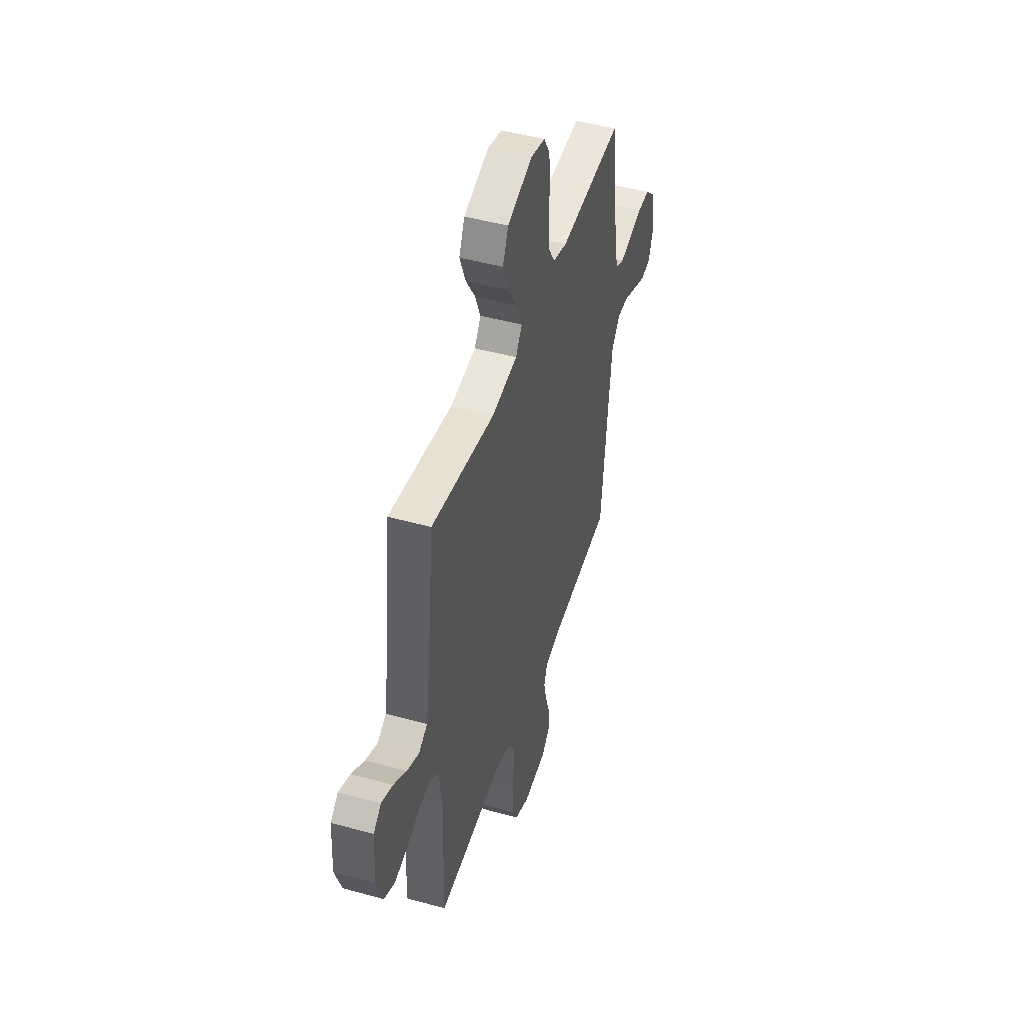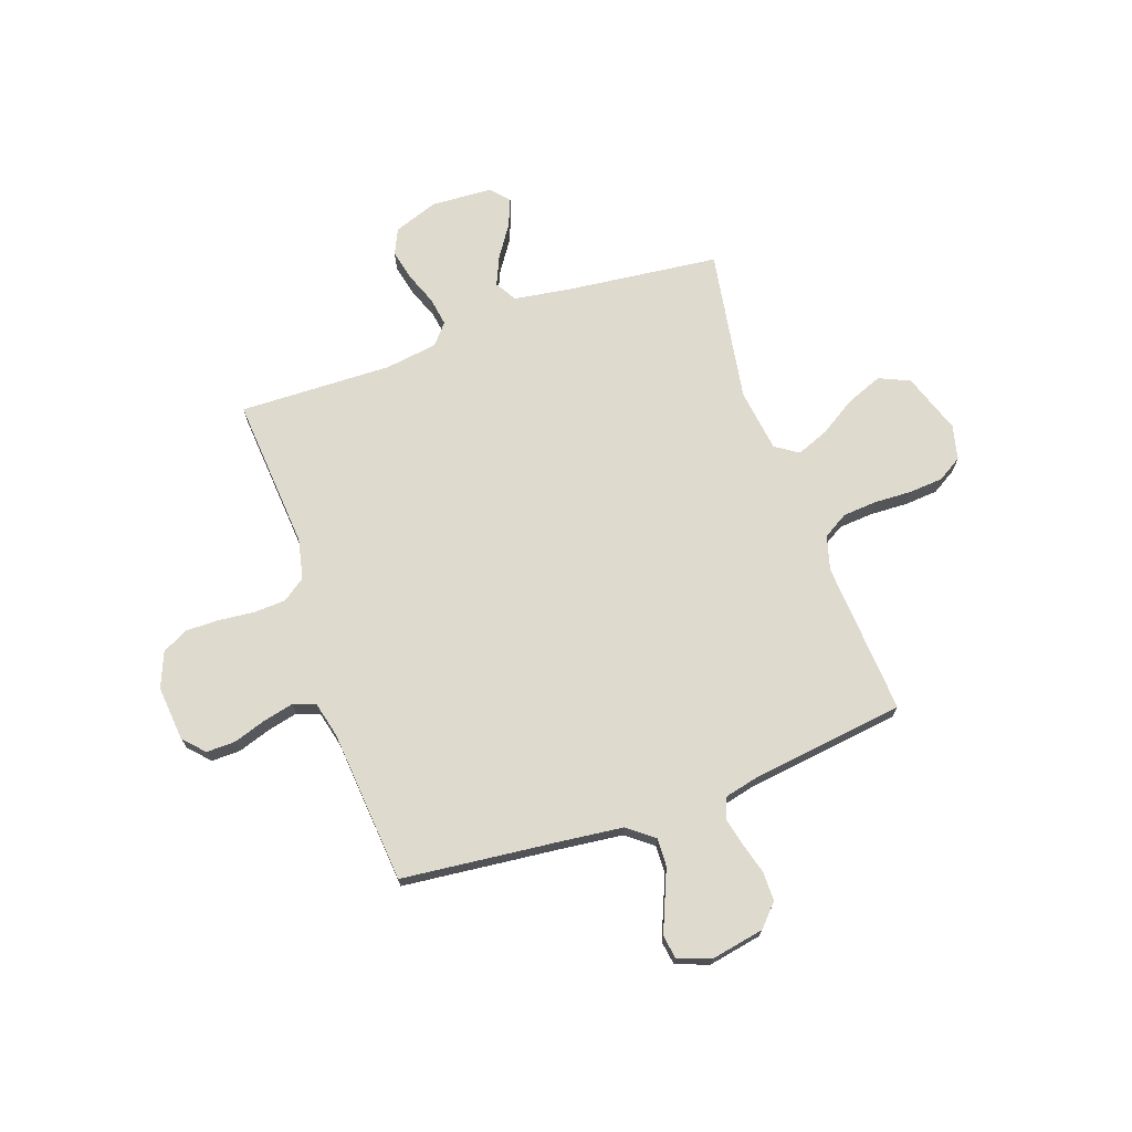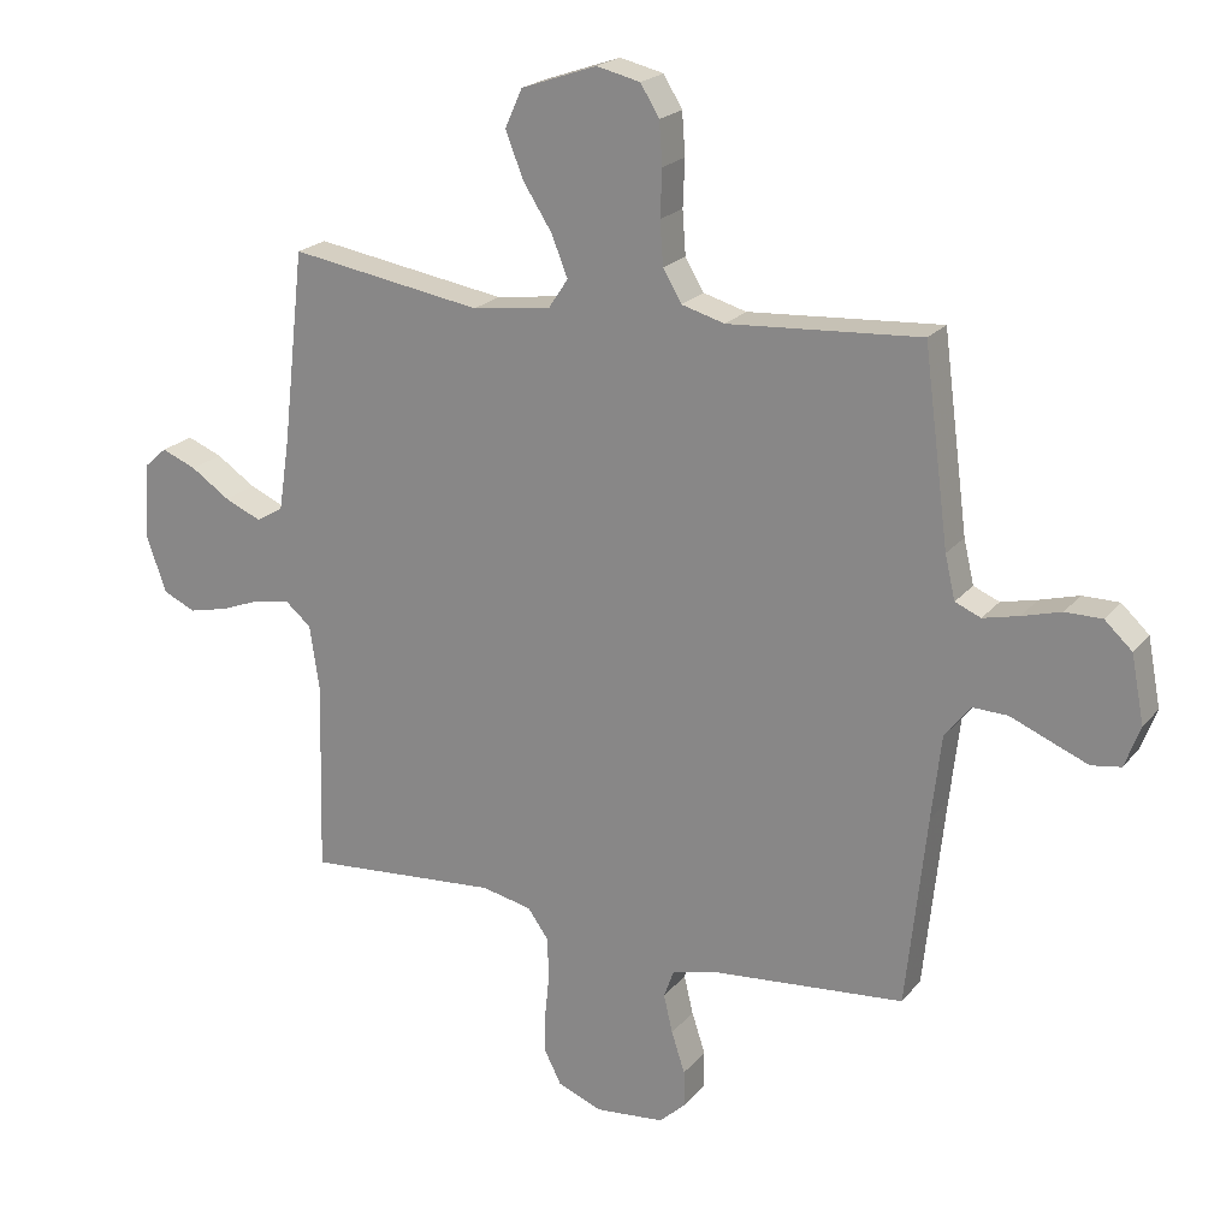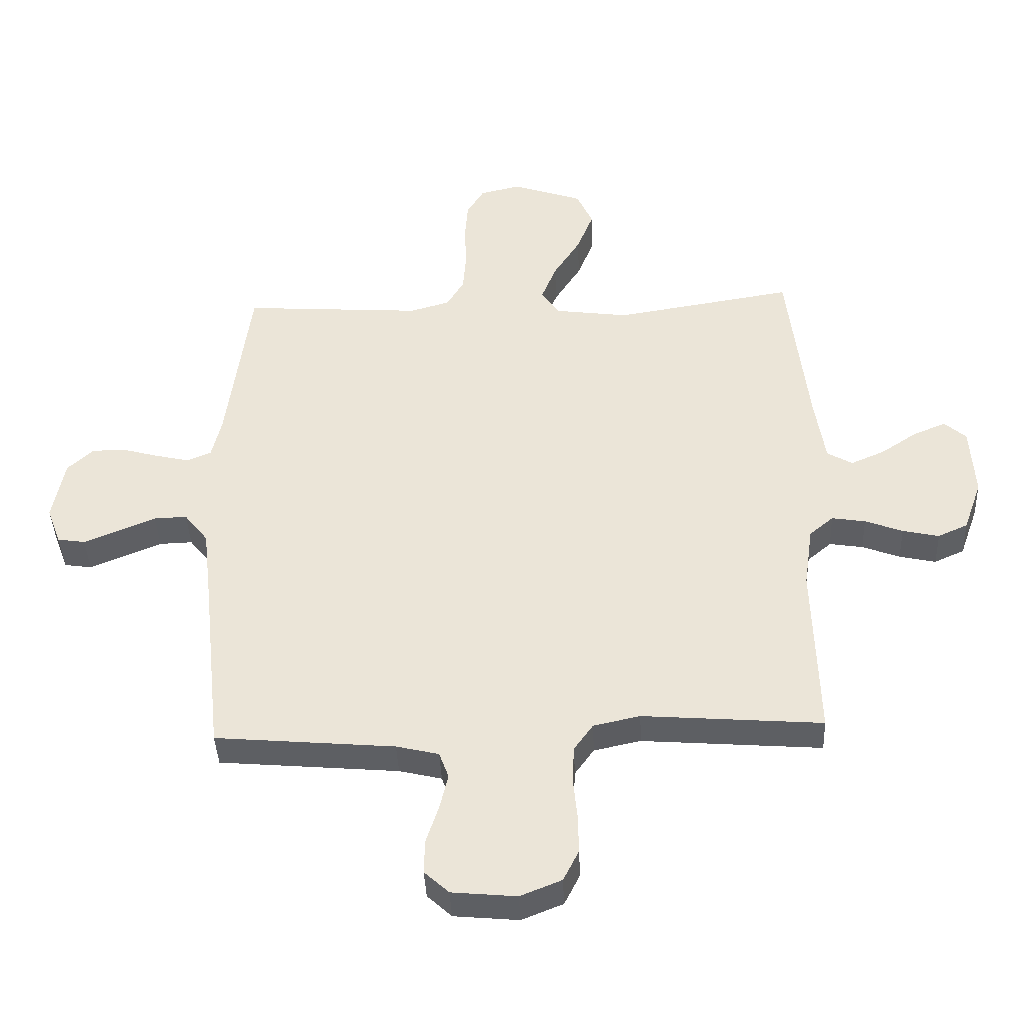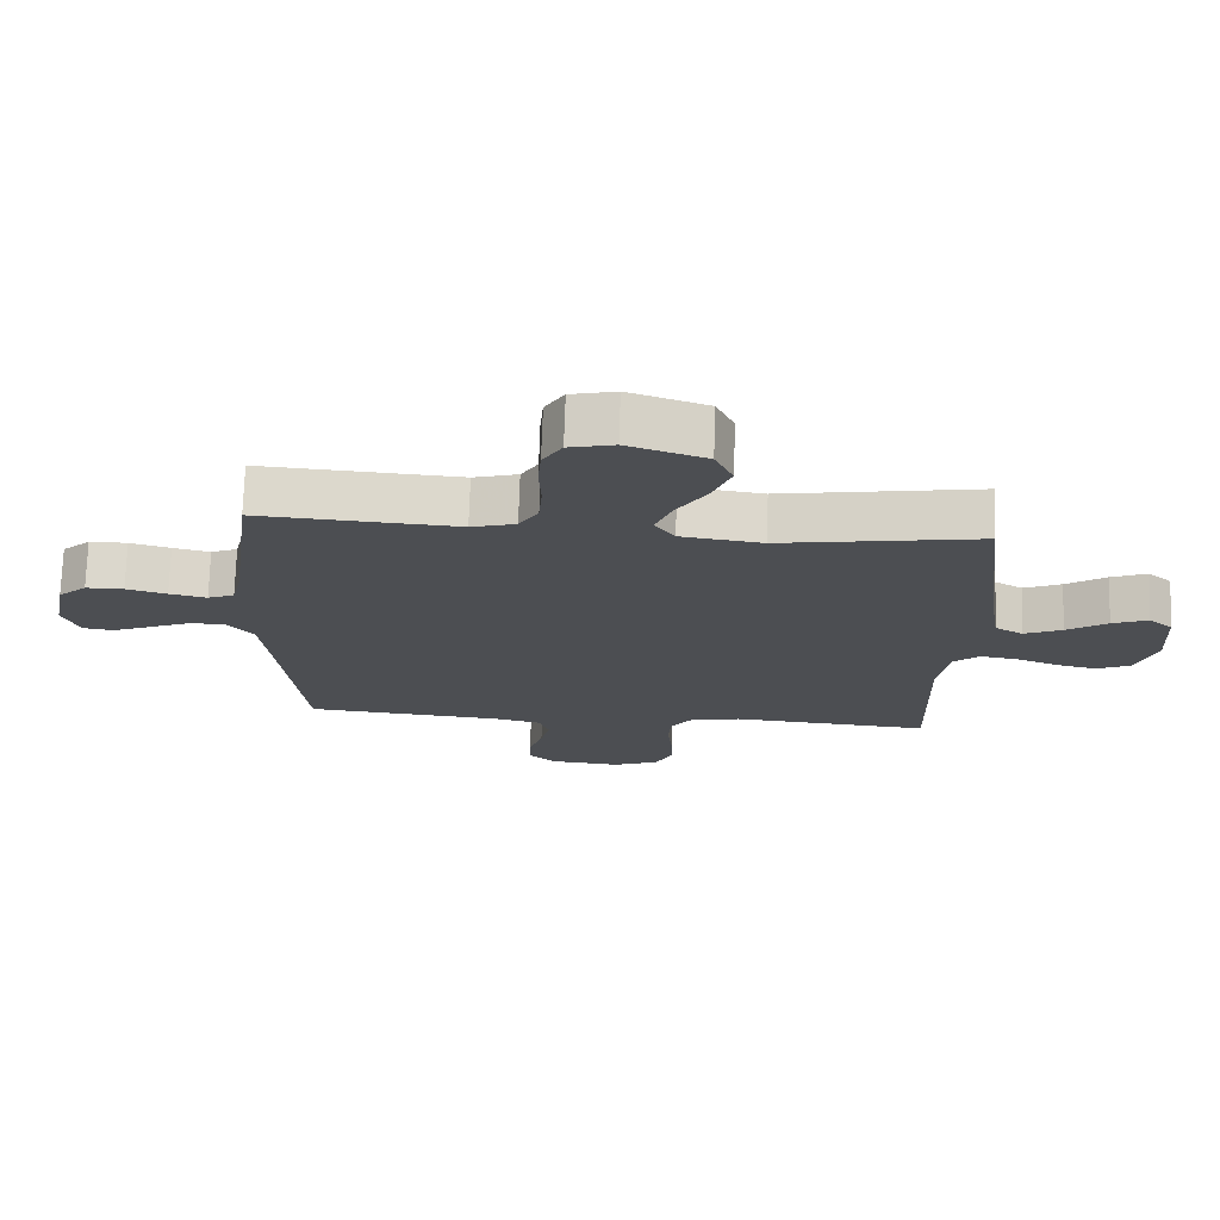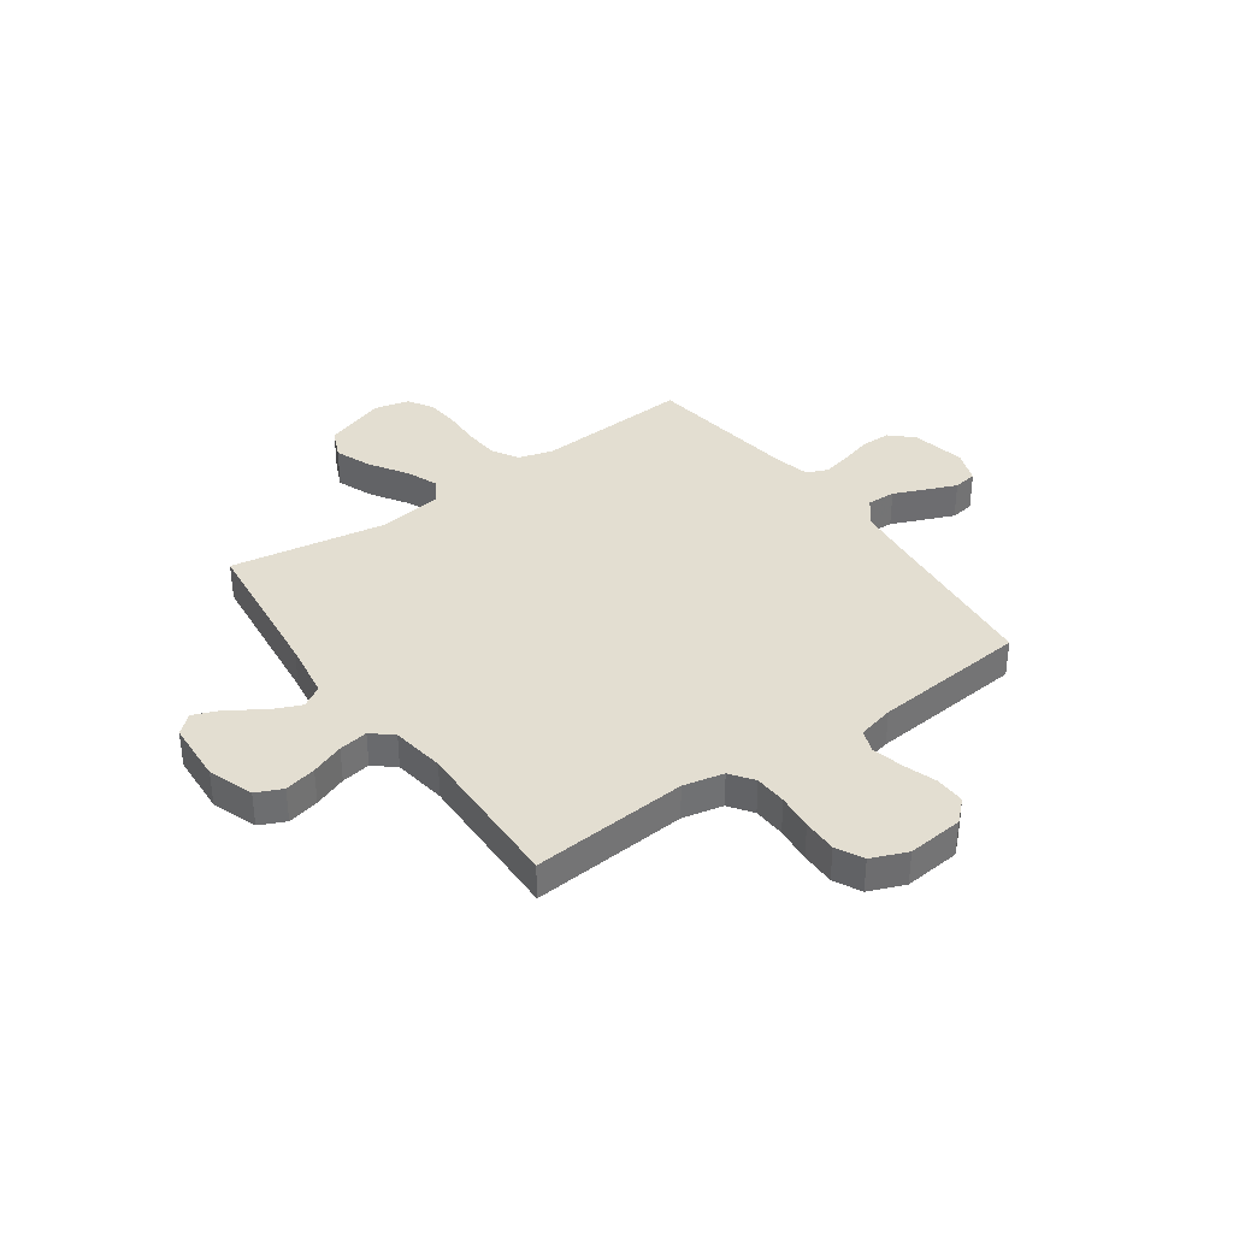
<metadata>
{"format":"obj","ext":"obj","renderer":"f3d","projection":"perspective","resolution":1024,"background":"white","views":[{"elev":46.8,"azim":107.5,"up":"+Z"},{"elev":71.3,"azim":-109.3,"up":"+Y"},{"elev":21.1,"azim":-152.3,"up":"+Z"},{"elev":-40.7,"azim":2.4,"up":"+Z"},{"elev":73.2,"azim":1.9,"up":"+Z"},{"elev":36.3,"azim":144.5,"up":"+Y"}]}
</metadata>
<code>
v 0.5 0.07 0.5
v 0.534 0.07 0.2
v 0.551 0.07 0.089
v 0.593 0.07 0.064
v 0.65 0.07 0.089
v 0.711 0.07 0.13
v 0.765 0.07 0.152
v 0.801 0.07 0.12
v 0.808 0.07 0
v 0.777 0.07 -0.087
v 0.727 0.07 -0.11
v 0.666 0.07 -0.096
v 0.603 0.07 -0.072
v 0.547 0.07 -0.063
v 0.507 0.07 -0.097
v 0.492 0.07 -0.2
v 0.5 0.07 -0.5
v 0.2 0.07 -0.477
v 0.122 0.07 -0.494
v 0.09 0.07 -0.539
v 0.087 0.07 -0.601
v 0.094 0.07 -0.67
v 0.095 0.07 -0.736
v 0.069 0.07 -0.788
v 0 0.07 -0.816
v -0.108 0.07 -0.806
v -0.149 0.07 -0.768
v -0.148 0.07 -0.711
v -0.127 0.07 -0.647
v -0.113 0.07 -0.587
v -0.129 0.07 -0.543
v -0.2 0.07 -0.526
v -0.5 0.07 -0.5
v -0.532 0.07 -0.2
v -0.547 0.07 -0.07
v -0.587 0.07 -0.019
v -0.642 0.07 -0.021
v -0.704 0.07 -0.047
v -0.762 0.07 -0.071
v -0.808 0.07 -0.064
v -0.832 0.07 0
v -0.812 0.07 0.105
v -0.769 0.07 0.145
v -0.712 0.07 0.145
v -0.651 0.07 0.128
v -0.595 0.07 0.115
v -0.555 0.07 0.132
v -0.539 0.07 0.2
v -0.5 0.07 0.5
v -0.2 0.07 0.48
v -0.133 0.07 0.499
v -0.104 0.07 0.548
v -0.099 0.07 0.616
v -0.102 0.07 0.689
v -0.097 0.07 0.755
v -0.068 0.07 0.803
v 0 0.07 0.819
v 0.118 0.07 0.778
v 0.145 0.07 0.718
v 0.117 0.07 0.647
v 0.072 0.07 0.576
v 0.047 0.07 0.513
v 0.077 0.07 0.468
v 0.2 0.07 0.451
v 0.5 0 0.5
v 0.534 0 0.2
v 0.551 0 0.089
v 0.593 0 0.064
v 0.65 0 0.089
v 0.711 0 0.13
v 0.765 0 0.152
v 0.801 0 0.12
v 0.808 0 0
v 0.777 0 -0.087
v 0.727 0 -0.11
v 0.666 0 -0.096
v 0.603 0 -0.072
v 0.547 0 -0.063
v 0.507 0 -0.097
v 0.492 0 -0.2
v 0.5 0 -0.5
v 0.2 0 -0.477
v 0.122 0 -0.494
v 0.09 0 -0.539
v 0.087 0 -0.601
v 0.094 0 -0.67
v 0.095 0 -0.736
v 0.069 0 -0.788
v 0 0 -0.816
v -0.108 0 -0.806
v -0.149 0 -0.768
v -0.148 0 -0.711
v -0.127 0 -0.647
v -0.113 0 -0.587
v -0.129 0 -0.543
v -0.2 0 -0.526
v -0.5 0 -0.5
v -0.532 0 -0.2
v -0.547 0 -0.07
v -0.587 0 -0.019
v -0.642 0 -0.021
v -0.704 0 -0.047
v -0.762 0 -0.071
v -0.808 0 -0.064
v -0.832 0 0
v -0.812 0 0.105
v -0.769 0 0.145
v -0.712 0 0.145
v -0.651 0 0.128
v -0.595 0 0.115
v -0.555 0 0.132
v -0.539 0 0.2
v -0.5 0 0.5
v -0.2 0 0.48
v -0.133 0 0.499
v -0.104 0 0.548
v -0.099 0 0.616
v -0.102 0 0.689
v -0.097 0 0.755
v -0.068 0 0.803
v 0 0 0.819
v 0.118 0 0.778
v 0.145 0 0.718
v 0.117 0 0.647
v 0.072 0 0.576
v 0.047 0 0.513
v 0.077 0 0.468
v 0.2 0 0.451
f 59 60 61
f 58 59 61
f 57 58 61
f 56 57 61
f 55 56 61
f 54 55 61
f 53 54 61
f 52 53 61 62
f 51 52 62 63
f 48 49 50
f 50 51 63
f 48 50 63
f 47 48 63
f 43 44 45
f 42 43 45
f 41 42 45
f 40 41 45
f 39 40 45
f 38 39 45
f 37 38 45
f 36 37 45 46
f 35 36 46 47
f 32 33 34
f 47 63 64
f 35 47 64
f 34 35 64
f 32 34 64
f 31 32 64
f 27 28 29
f 26 27 29
f 25 26 29
f 24 25 29
f 23 24 29
f 22 23 29
f 21 22 29
f 20 21 29 30
f 16 17 18
f 15 16 18 19
f 11 12 13
f 10 11 13
f 9 10 13
f 8 9 13
f 7 8 13
f 6 7 13
f 5 6 13
f 4 5 13 14
f 3 4 14 15
f 64 1 2
f 31 64 2
f 30 31 2
f 20 30 2
f 19 20 2
f 2 3 15 19
f 125 124 123
f 125 123 122
f 125 122 121
f 125 121 120
f 125 120 119
f 125 119 118
f 125 118 117
f 126 125 117 116
f 127 126 116 115
f 114 113 112
f 127 115 114
f 127 114 112
f 127 112 111
f 109 108 107
f 109 107 106
f 109 106 105
f 109 105 104
f 109 104 103
f 109 103 102
f 109 102 101
f 110 109 101 100
f 111 110 100 99
f 98 97 96
f 128 127 111
f 128 111 99
f 128 99 98
f 128 98 96
f 128 96 95
f 93 92 91
f 93 91 90
f 93 90 89
f 93 89 88
f 93 88 87
f 93 87 86
f 93 86 85
f 94 93 85 84
f 82 81 80
f 83 82 80 79
f 77 76 75
f 77 75 74
f 77 74 73
f 77 73 72
f 77 72 71
f 77 71 70
f 77 70 69
f 78 77 69 68
f 79 78 68 67
f 66 65 128
f 66 128 95
f 66 95 94
f 66 94 84
f 66 84 83
f 83 79 67 66
f 1 65 66 2
f 2 66 67 3
f 3 67 68 4
f 4 68 69 5
f 5 69 70 6
f 6 70 71 7
f 7 71 72 8
f 8 72 73 9
f 9 73 74 10
f 10 74 75 11
f 11 75 76 12
f 12 76 77 13
f 13 77 78 14
f 14 78 79 15
f 15 79 80 16
f 16 80 81 17
f 17 81 82 18
f 18 82 83 19
f 19 83 84 20
f 20 84 85 21
f 21 85 86 22
f 22 86 87 23
f 23 87 88 24
f 24 88 89 25
f 25 89 90 26
f 26 90 91 27
f 27 91 92 28
f 28 92 93 29
f 29 93 94 30
f 30 94 95 31
f 31 95 96 32
f 32 96 97 33
f 33 97 98 34
f 34 98 99 35
f 35 99 100 36
f 36 100 101 37
f 37 101 102 38
f 38 102 103 39
f 39 103 104 40
f 40 104 105 41
f 41 105 106 42
f 42 106 107 43
f 43 107 108 44
f 44 108 109 45
f 45 109 110 46
f 46 110 111 47
f 47 111 112 48
f 48 112 113 49
f 49 113 114 50
f 50 114 115 51
f 51 115 116 52
f 52 116 117 53
f 53 117 118 54
f 54 118 119 55
f 55 119 120 56
f 56 120 121 57
f 57 121 122 58
f 58 122 123 59
f 59 123 124 60
f 60 124 125 61
f 61 125 126 62
f 62 126 127 63
f 63 127 128 64
f 64 128 65 1

</code>
